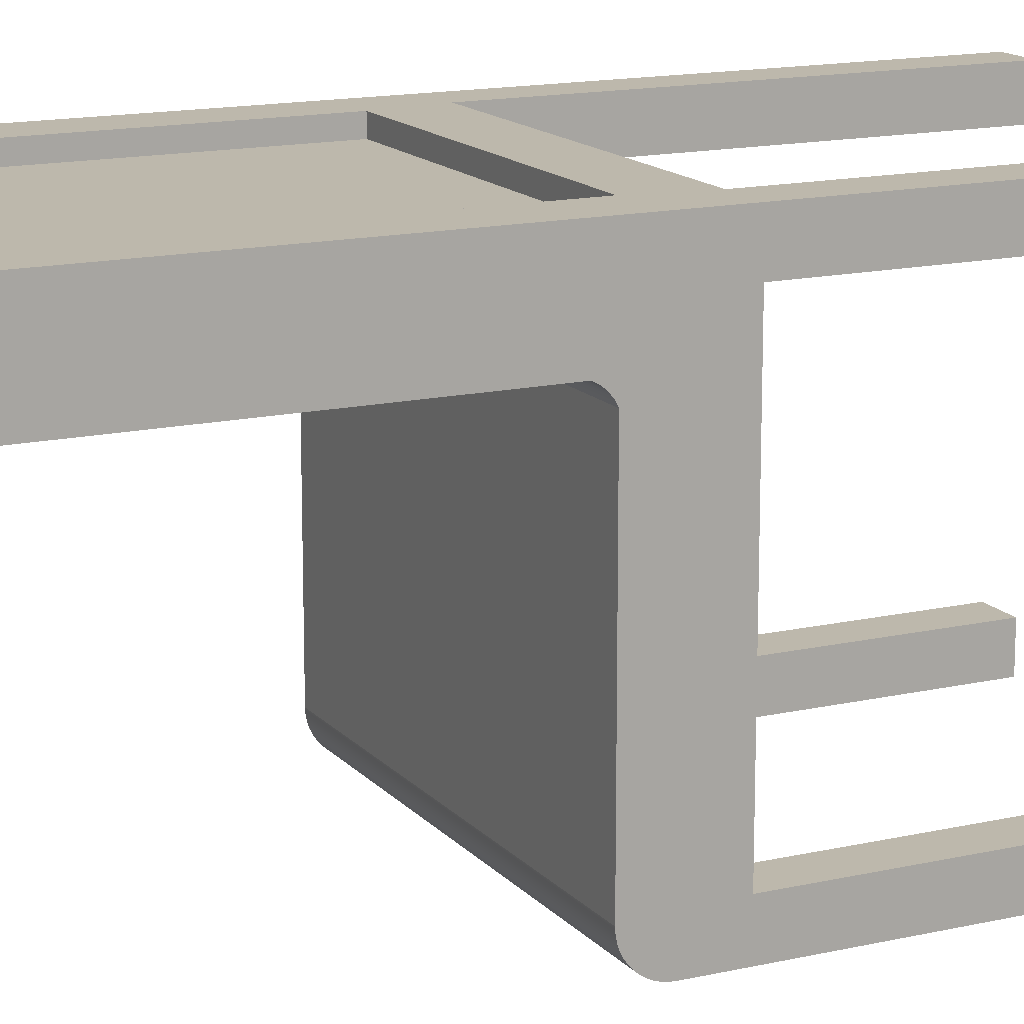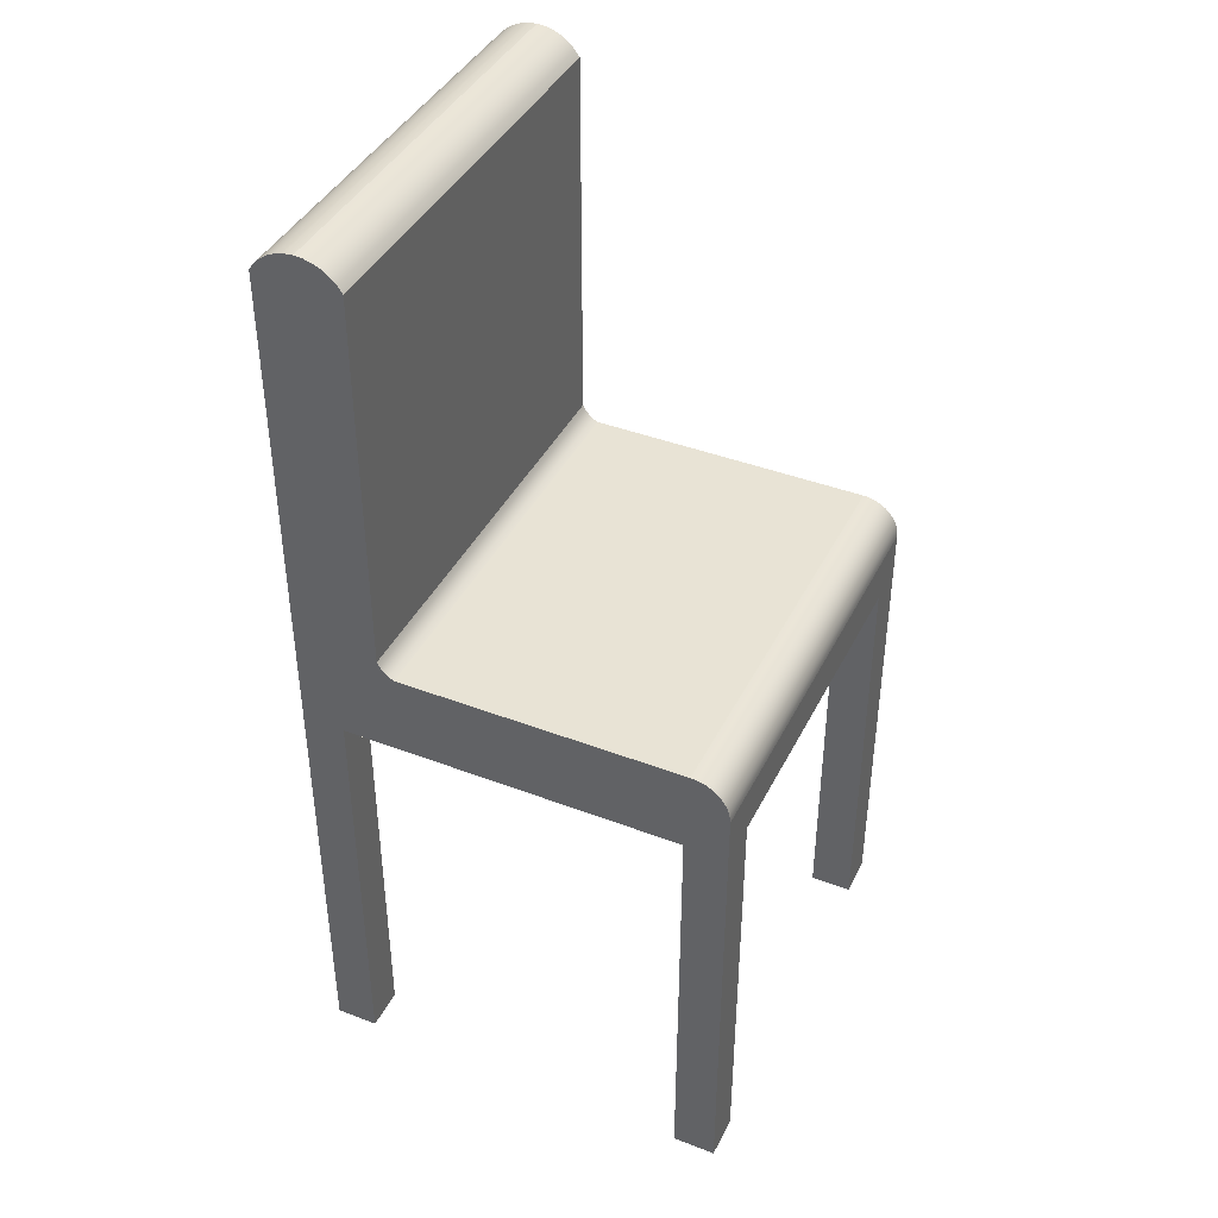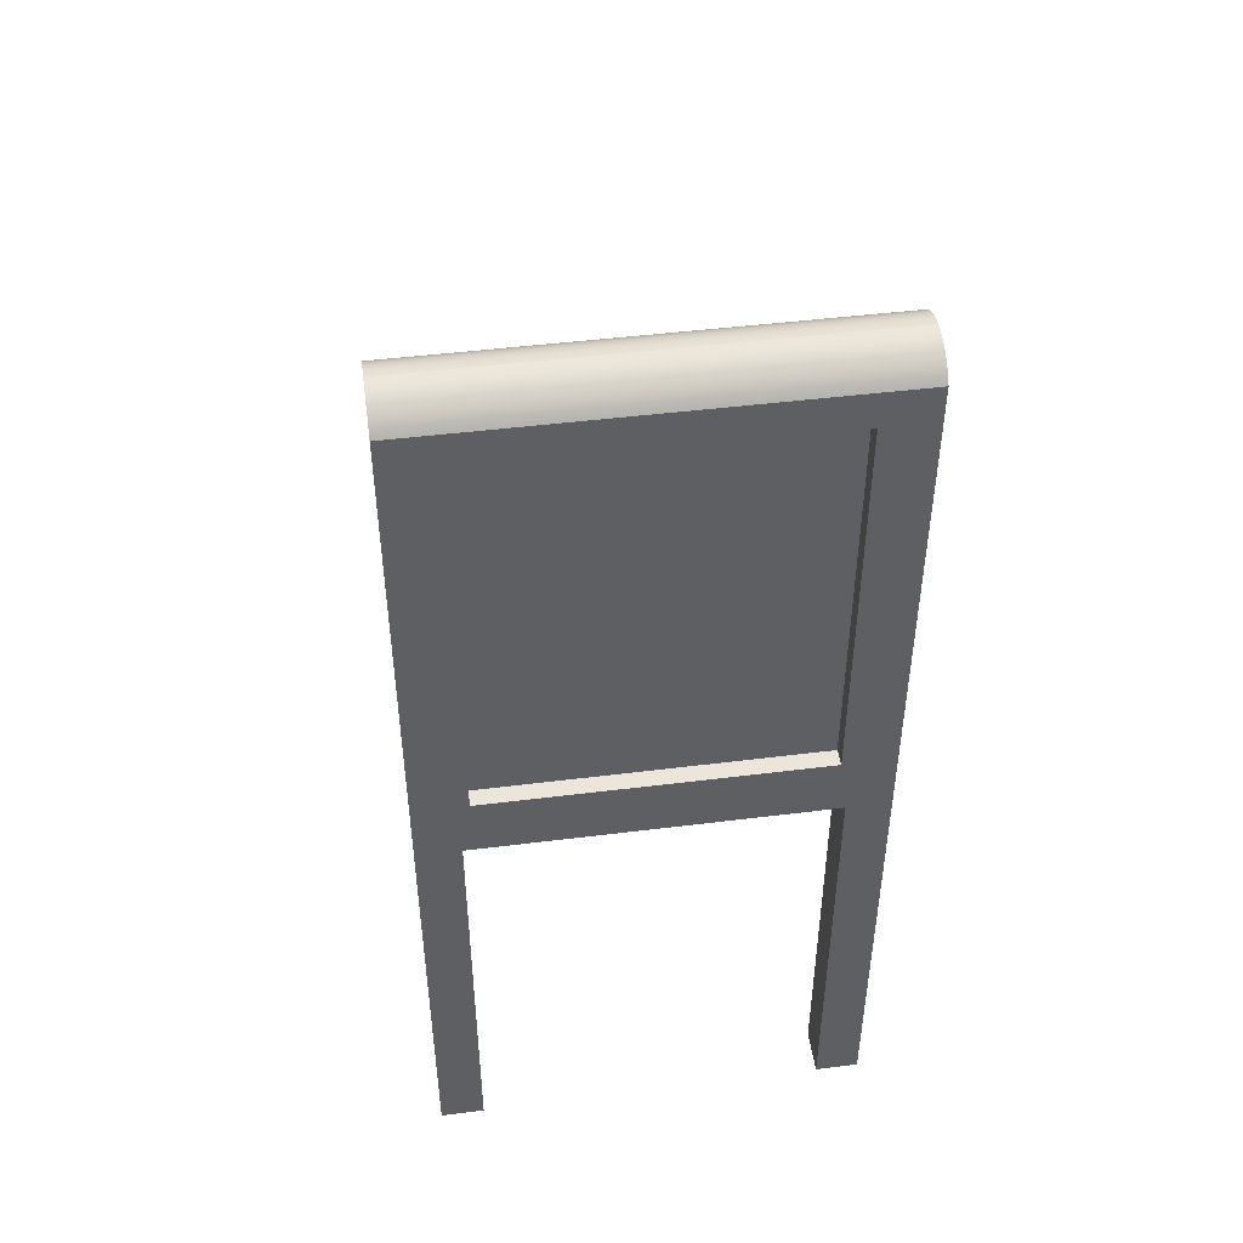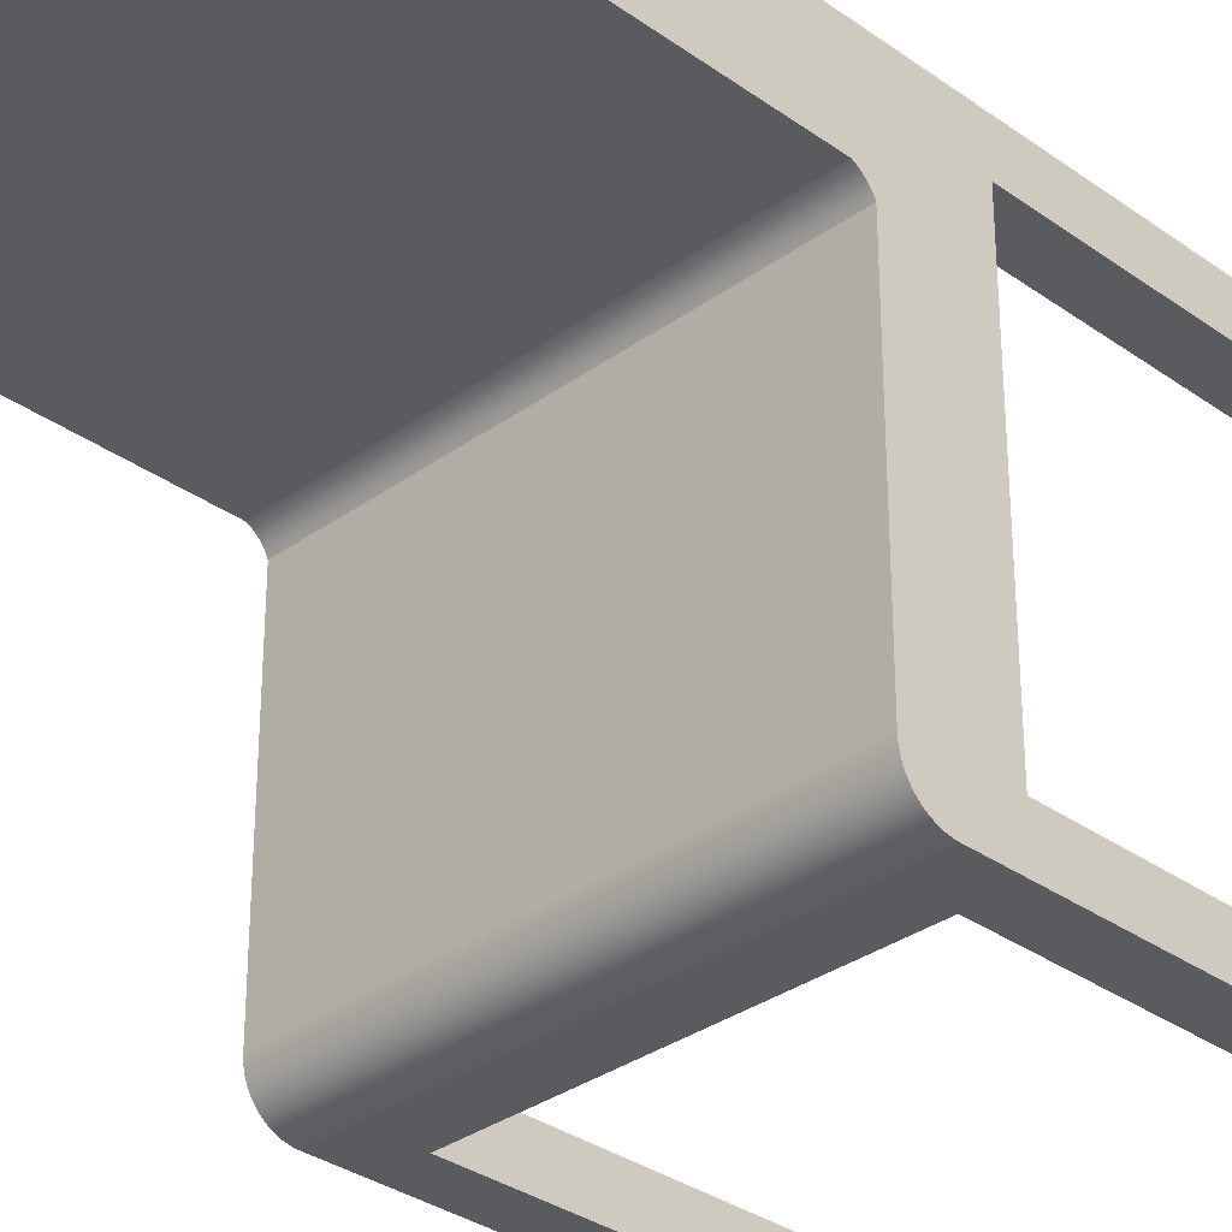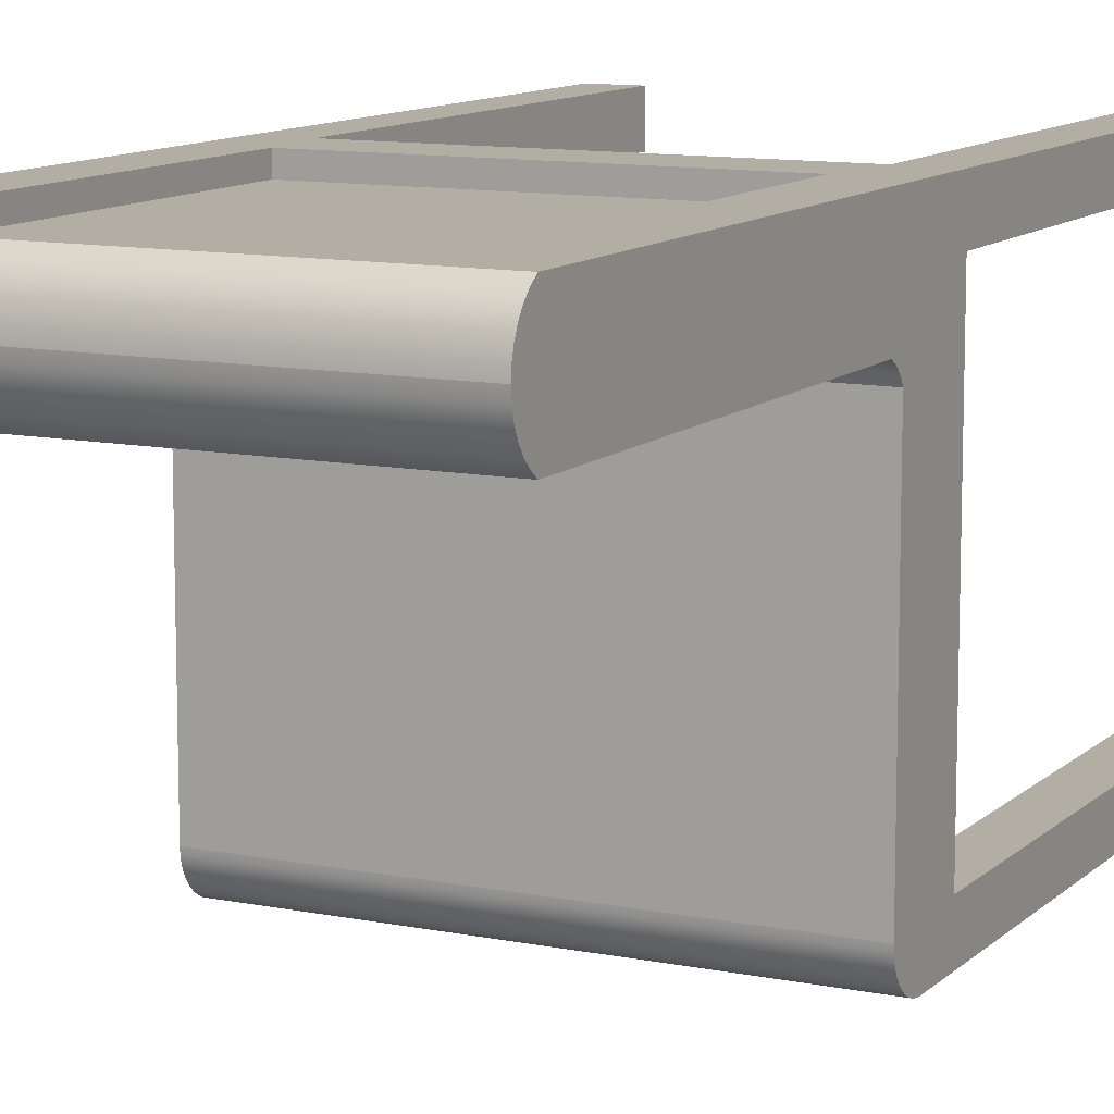
<metadata>
{"format":"obj","ext":"obj","renderer":"f3d","projection":"perspective","resolution":1024,"background":"white","views":[{"elev":14.9,"azim":-116.1,"up":"+Z"},{"elev":41.1,"azim":114.9,"up":"+Y"},{"elev":46.7,"azim":-8.1,"up":"+Y"},{"elev":-32.5,"azim":-134.9,"up":"+Z"},{"elev":11.0,"azim":-153.5,"up":"+Z"}]}
</metadata>
<code>
v 0.1912 0.3492 0.1131
v -0.1911 0.3512 0.1205
v 0.1912 0.3512 0.1205
v -0.1911 0.3492 0.1131
v -0.1911 0.3518 0.1282
v 0.1912 0.3492 0.1432
v 0.1912 0.346 0.1062
v -0.1911 0.3492 0.1432
v 0.1912 0.3518 0.1282
v -0.1911 0.3512 0.1358
v 0.1912 0.346 0.1502
v 0.1912 0.3512 0.1358
v -0.1911 0.346 0.1062
v -0.1911 0.346 0.1502
v 0.1912 0.3417 0.09986
v 0.1912 0.3417 0.1565
v -0.1911 0.3417 0.1565
v -0.1911 0.3417 0.09986
v 0.1912 0.3363 0.09439
v 0.1912 0.3363 0.1619
v -0.1911 0.3363 0.1619
v -0.1911 0.3363 0.09439
v -0.1911 0.3301 0.08993
v 0.1912 0.3301 0.1664
v 0.1912 0.3301 0.08993
v -0.1911 0.3301 0.1664
v 0.1355 0.2964 0.08993
v 0.1912 -0.01588 0.08993
v 0.1459 0.2991 0.1664
v -0.1911 -0.01588 0.08993
v 0.1355 0.02107 0.08993
v -0.1398 0.2964 0.08993
v 0.1912 -0.107 0.1282
v 0.1912 -0.4894 0.1664
v -0.1447 0.2991 0.1664
v -0.1911 -0.03053 0.08993
v 0.1912 -0.02033 0.08757
v 0.153 -0.107 0.1664
v -0.1447 -0.05271 0.1664
v -0.1447 0.2991 0.1511
v -0.1911 -0.107 0.1282
v -0.1398 0.02107 0.08993
v 0.1912 -0.4894 0.1282
v 0.1912 -0.02464 0.08404
v -0.1911 -0.02033 0.08757
v 0.1459 -0.05271 0.1664
v 0.153 -0.4894 0.1664
v -0.1529 -0.107 0.1664
v 0.1459 0.2991 0.1511
v -0.1911 -0.4894 0.1282
v -0.1911 -0.107 -0.1777
v 0.153 -0.4894 0.1282
v 0.1912 -0.02817 0.07973
v -0.1911 -0.02464 0.08404
v 0.1459 -0.05271 0.1511
v -0.1529 -0.4894 0.1664
v -0.1447 -0.05271 0.1511
v -0.1911 -0.4894 0.1664
v -0.1529 -0.107 0.1282
v -0.1911 -0.0648 -0.216
v 0.153 -0.107 0.1282
v 0.1912 -0.03053 0.07527
v -0.1529 -0.4894 0.1282
v -0.1911 -0.06033 -0.2157
v -0.1911 -0.4894 -0.216
v -0.1911 -0.02817 0.07973
v 0.1912 -0.0648 -0.216
v -0.1911 -0.05593 -0.2148
v 0.1912 -0.06033 -0.2157
v -0.1911 -0.4894 -0.1777
v -0.1529 -0.107 -0.216
v -0.1911 -0.03053 0.07527
v -0.1911 -0.03053 -0.1817
v 0.1912 -0.107 -0.1777
v -0.1911 -0.05169 -0.2134
v 0.1912 -0.05593 -0.2148
v -0.1529 -0.4894 -0.1777
v -0.1529 -0.4894 -0.216
v 0.153 -0.107 -0.216
v 0.1912 -0.03053 -0.1817
v -0.1911 -0.03082 -0.1862
v -0.1529 -0.107 -0.1777
v 0.1912 -0.4894 -0.1777
v -0.1911 -0.04767 -0.2114
v 0.1912 -0.05169 -0.2134
v 0.153 -0.107 -0.1777
v 0.1912 -0.03082 -0.1862
v -0.1911 -0.0317 -0.1906
v 0.1912 -0.4894 -0.216
v -0.1911 -0.04394 -0.2089
v 0.1912 -0.04767 -0.2114
v 0.153 -0.4894 -0.216
v 0.1912 -0.0317 -0.1906
v -0.1911 -0.03314 -0.1948
v 0.153 -0.4894 -0.1777
v -0.1911 -0.04057 -0.2059
v 0.1912 -0.04394 -0.2089
v 0.1912 -0.03314 -0.1948
v -0.1911 -0.03512 -0.1988
v -0.1911 -0.03761 -0.2026
v 0.1912 -0.04057 -0.2059
v 0.1912 -0.03512 -0.1988
v 0.1912 -0.03761 -0.2026
v 0.1912 -0.03053 0.08993
g mesh1_mesh1-geometry
f 1 2 3
f 2 1 4
f 5 3 2
f 6 1 3
f 7 4 1
f 4 8 2
f 3 5 9
f 2 10 5
f 11 1 6
f 6 3 12
f 4 7 13
f 11 7 1
f 13 8 4
f 2 8 10
f 10 9 5
f 12 3 9
f 6 14 11
f 12 8 6
f 15 13 7
f 16 7 11
f 13 14 8
f 8 12 10
f 9 10 12
f 14 6 8
f 17 11 14
f 13 15 18
f 16 15 7
f 11 17 16
f 18 14 13
f 18 17 14
f 19 18 15
f 20 15 16
f 21 16 17
f 22 17 18
f 18 19 22
f 20 19 15
f 16 21 20
f 22 21 17
f 19 23 22
f 24 19 20
f 21 24 20
f 23 21 22
f 23 19 25
f 24 25 19
f 24 21 26
f 23 26 21
f 25 27 23
f 24 28 25
f 29 24 26
f 30 26 23
f 27 25 31
f 23 27 32
f 24 33 28
f 28 31 25
f 24 29 34
f 29 26 35
f 36 26 30
f 32 30 23
f 34 33 24
f 28 33 37
f 31 28 30
f 34 29 38
f 35 26 39
f 40 29 35
f 41 26 36
f 42 30 32
f 31 30 42
f 33 34 43
f 37 33 44
f 45 28 37
f 28 45 30
f 46 38 29
f 47 34 38
f 39 26 48
f 39 40 35
f 29 40 49
f 50 26 41
f 41 36 51
f 52 33 43
f 44 33 53
f 54 37 44
f 37 54 45
f 38 46 48
f 29 55 46
f 38 52 47
f 48 26 56
f 48 46 39
f 40 39 57
f 55 29 49
f 26 50 58
f 59 50 41
f 51 36 60
f 51 59 41
f 33 52 61
f 53 33 62
f 53 54 44
f 59 38 48
f 55 39 46
f 52 38 61
f 56 26 58
f 56 59 48
f 39 55 57
f 50 59 63
f 60 36 64
f 65 51 60
f 59 51 61
f 54 53 66
f 61 51 33
f 62 33 67
f 62 66 53
f 38 59 61
f 59 56 63
f 64 36 68
f 69 60 64
f 51 65 70
f 71 65 60
f 66 62 72
f 73 36 72
f 33 51 74
f 74 67 33
f 62 67 69
f 68 36 75
f 76 64 68
f 60 69 67
f 64 76 69
f 77 51 70
f 65 71 78
f 60 79 71
f 80 72 62
f 36 73 81
f 72 80 73
f 74 51 82
f 83 67 74
f 62 69 76
f 75 36 84
f 85 68 75
f 68 85 76
f 67 79 60
f 51 77 82
f 71 77 78
f 86 71 79
f 62 87 80
f 73 87 81
f 88 36 81
f 87 73 80
f 74 82 86
f 67 83 89
f 86 83 74
f 62 76 85
f 84 36 90
f 91 75 84
f 75 91 85
f 67 92 79
f 77 71 82
f 71 86 82
f 92 86 79
f 62 93 87
f 93 81 87
f 94 36 88
f 81 93 88
f 92 67 89
f 83 86 95
f 62 85 91
f 90 36 96
f 97 84 90
f 84 97 91
f 86 92 95
f 62 98 93
f 99 36 94
f 88 98 94
f 98 88 93
f 62 91 97
f 96 36 100
f 101 90 96
f 90 101 97
f 62 102 98
f 100 36 99
f 94 102 99
f 102 94 98
f 62 97 101
f 100 101 96
f 62 103 102
f 99 103 100
f 103 99 102
f 62 101 103
f 101 100 103
g mesh1_mesh1-geometry
f 3 2 1
f 4 1 2
f 2 3 5
f 3 1 6
f 1 4 7
f 2 8 4
f 9 5 3
f 5 10 2
f 6 1 11
f 12 3 6
f 13 7 4
f 1 7 11
f 4 8 13
f 10 8 2
f 5 9 10
f 9 3 12
f 11 14 6
f 6 8 12
f 7 13 15
f 11 7 16
f 8 14 13
f 10 12 8
f 12 10 9
f 8 6 14
f 14 11 17
f 18 15 13
f 7 15 16
f 16 17 11
f 13 14 18
f 14 17 18
f 15 18 19
f 16 15 20
f 17 16 21
f 18 17 22
f 22 19 18
f 15 19 20
f 20 21 16
f 17 21 22
f 22 23 19
f 20 19 24
f 20 24 21
f 22 21 23
f 25 19 23
f 19 25 24
f 26 21 24
f 21 26 23
f 23 27 25
f 25 28 24
f 26 24 29
f 23 26 30
f 31 25 27
f 32 27 23
f 28 33 24
f 25 31 28
f 34 29 24
f 35 26 29
f 30 26 36
f 23 30 32
f 31 27 42
f 32 42 27
f 24 33 34
f 37 33 28
f 30 28 31
f 38 29 34
f 39 26 35
f 35 29 40
f 36 26 41
f 45 36 30
f 30 36 45
f 32 30 42
f 42 30 31
f 43 34 33
f 44 33 37
f 37 28 45
f 30 45 28
f 29 38 46
f 38 34 47
f 48 26 39
f 35 40 39
f 49 40 29
f 41 26 50
f 51 36 41
f 54 36 45
f 45 36 54
f 34 52 43
f 43 52 34
f 43 33 52
f 53 33 44
f 44 37 54
f 45 54 37
f 48 46 38
f 46 55 29
f 52 34 47
f 47 34 52
f 47 52 38
f 56 26 48
f 39 46 48
f 57 39 40
f 49 55 40
f 49 29 55
f 58 50 26
f 41 50 59
f 60 36 51
f 41 59 51
f 66 36 54
f 54 36 66
f 61 52 33
f 62 33 53
f 44 54 53
f 48 38 59
f 46 39 55
f 61 38 52
f 58 26 56
f 48 59 56
f 57 55 39
f 57 40 55
f 50 56 58
f 58 56 50
f 63 59 50
f 64 36 60
f 60 51 65
f 61 51 59
f 36 66 72
f 72 66 36
f 66 53 54
f 33 51 61
f 67 33 62
f 53 66 62
f 61 59 38
f 63 56 59
f 56 50 63
f 63 50 56
f 68 36 64
f 64 60 69
f 70 65 51
f 60 65 71
f 72 62 66
f 72 36 73
f 74 51 33
f 33 67 74
f 69 67 62
f 75 36 68
f 68 64 76
f 67 69 60
f 69 76 64
f 65 77 70
f 70 77 65
f 70 51 77
f 78 71 65
f 71 79 60
f 62 72 80
f 81 73 36
f 73 80 72
f 82 51 74
f 74 67 83
f 76 69 62
f 84 36 75
f 75 68 85
f 76 85 68
f 60 79 67
f 77 65 78
f 78 65 77
f 82 77 51
f 78 77 71
f 79 71 86
f 80 87 62
f 81 87 73
f 81 36 88
f 80 73 87
f 86 82 74
f 89 83 67
f 74 83 86
f 85 76 62
f 90 36 84
f 84 75 91
f 85 91 75
f 79 92 67
f 82 71 77
f 82 86 71
f 79 86 92
f 87 93 62
f 87 81 93
f 88 36 94
f 88 93 81
f 83 92 89
f 89 92 83
f 89 67 92
f 95 86 83
f 91 85 62
f 96 36 90
f 90 84 97
f 91 97 84
f 95 92 86
f 93 98 62
f 94 36 99
f 94 98 88
f 93 88 98
f 92 83 95
f 95 83 92
f 97 91 62
f 100 36 96
f 96 90 101
f 97 101 90
f 98 102 62
f 99 36 100
f 99 102 94
f 98 94 102
f 101 97 62
f 96 101 100
f 102 103 62
f 100 103 99
f 102 99 103
f 103 101 62
f 103 100 101
g mesh1_mesh1-geometry
f 42 27 31
f 27 42 32
g mesh1_mesh1-geometry
f 40 55 49
f 55 40 57
g mesh2_mesh2-geometry
l 89 83
l 92 89
l 83 95
l 95 92
g mesh3_mesh3-geometry
l 47 34
l 52 47
l 52 43
g mesh4_mesh4-geometry
l 104 36
g mesh5_mesh5-geometry
l 30 45
l 45 54
l 54 66
l 66 72

</code>
